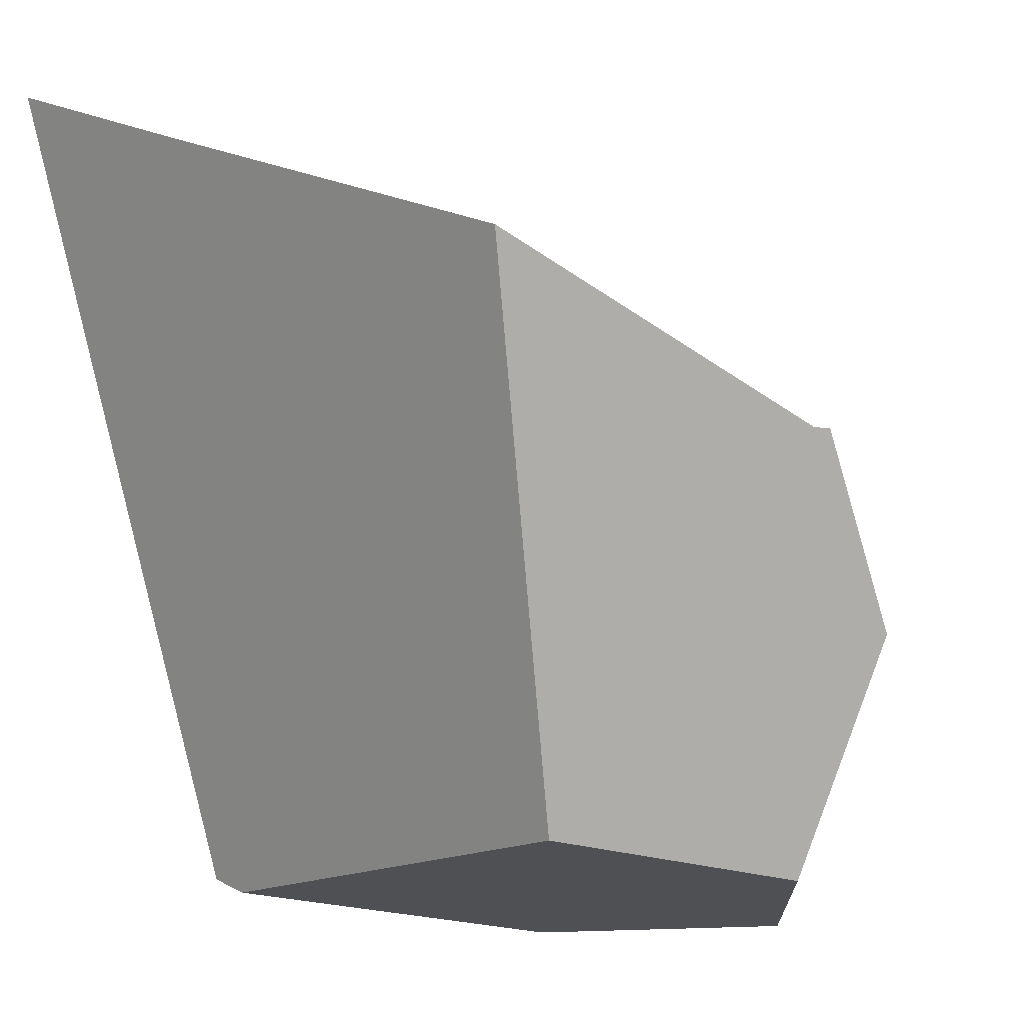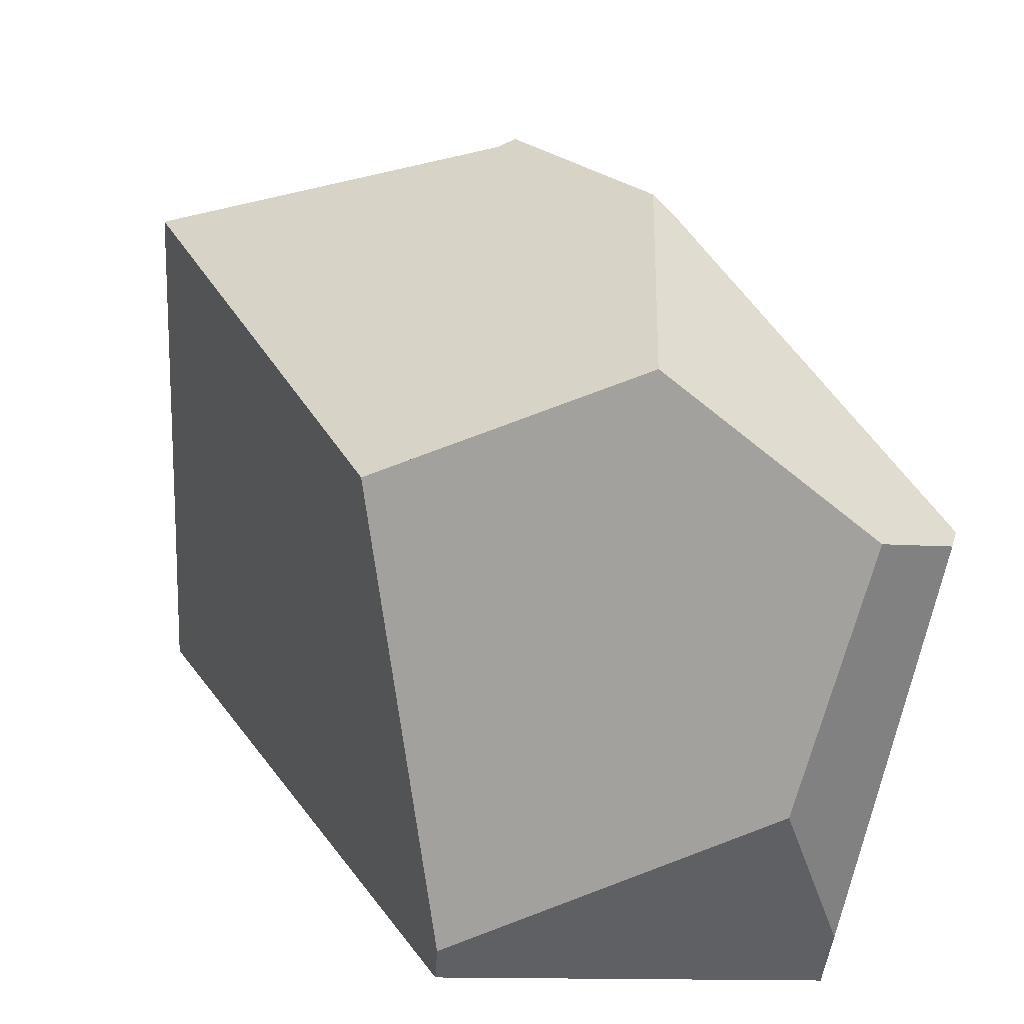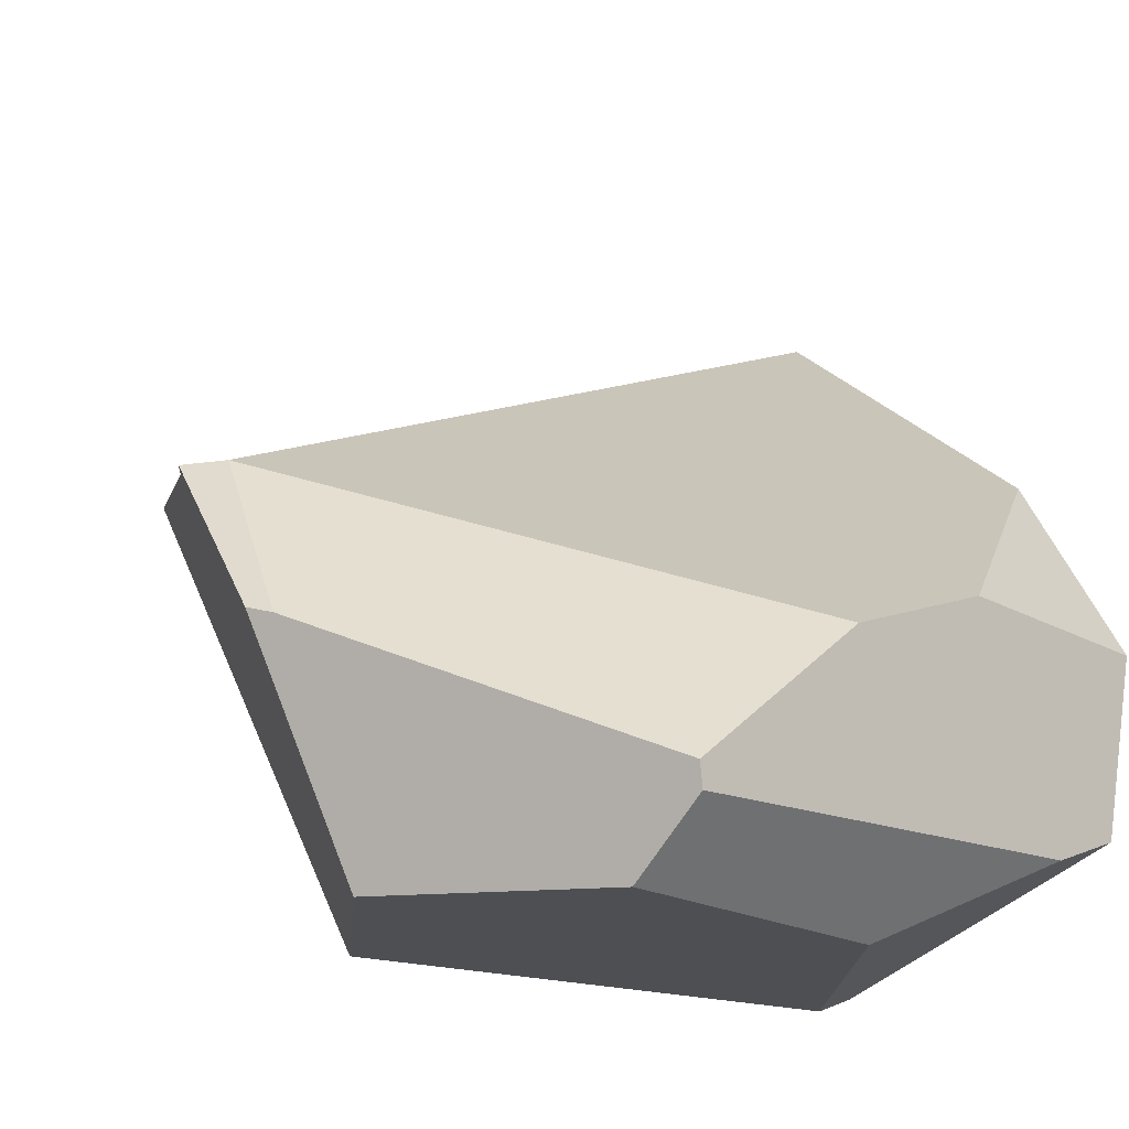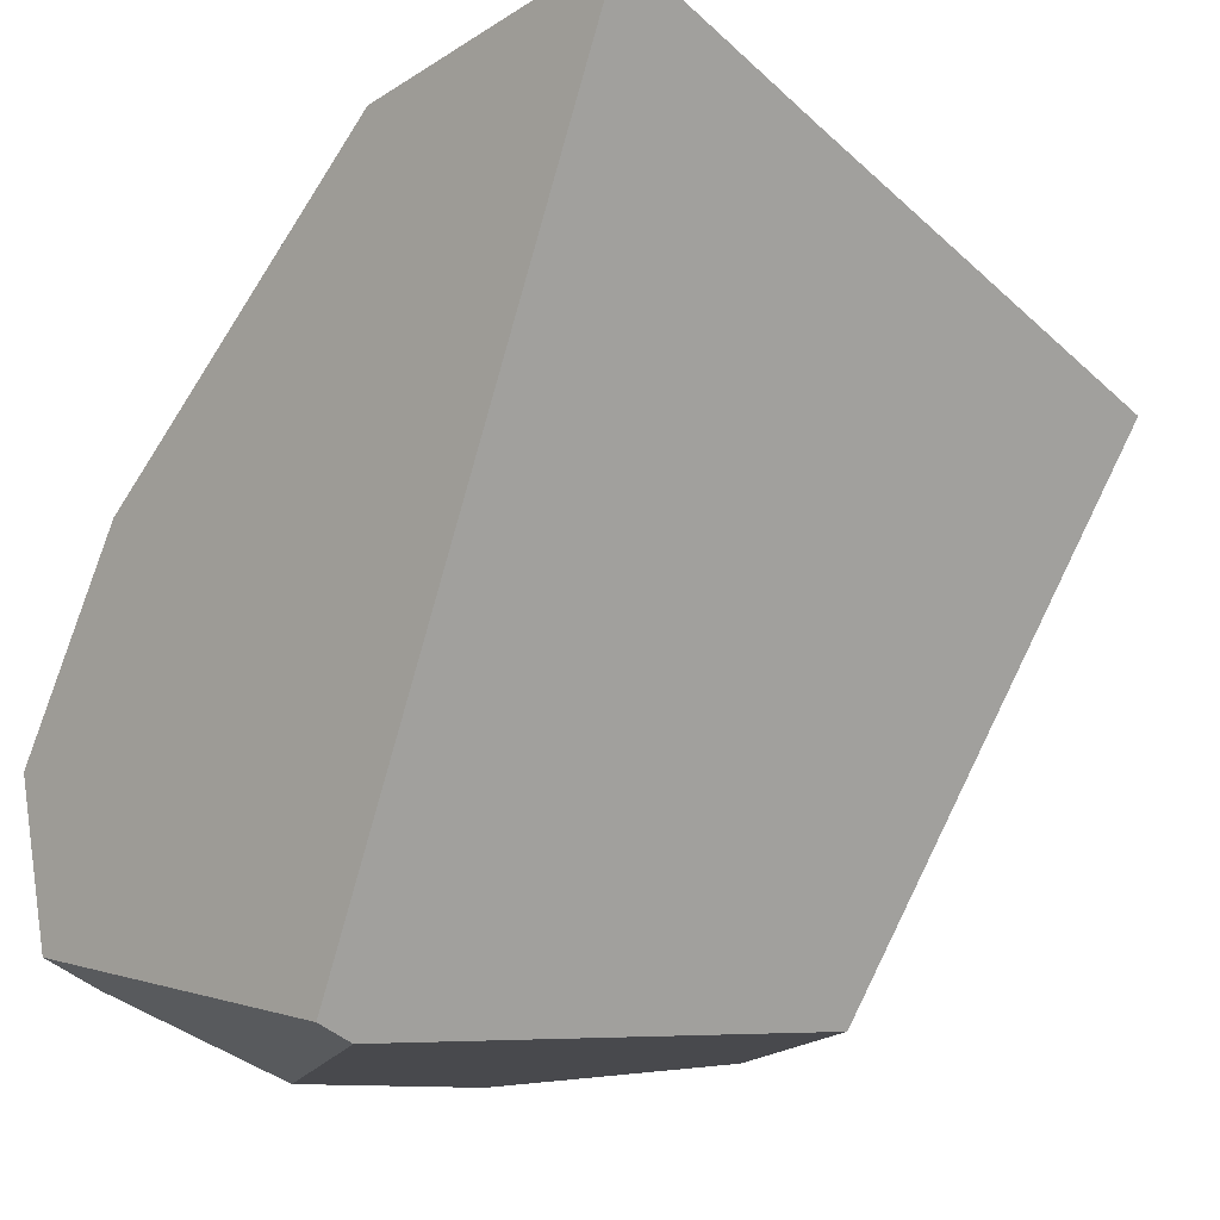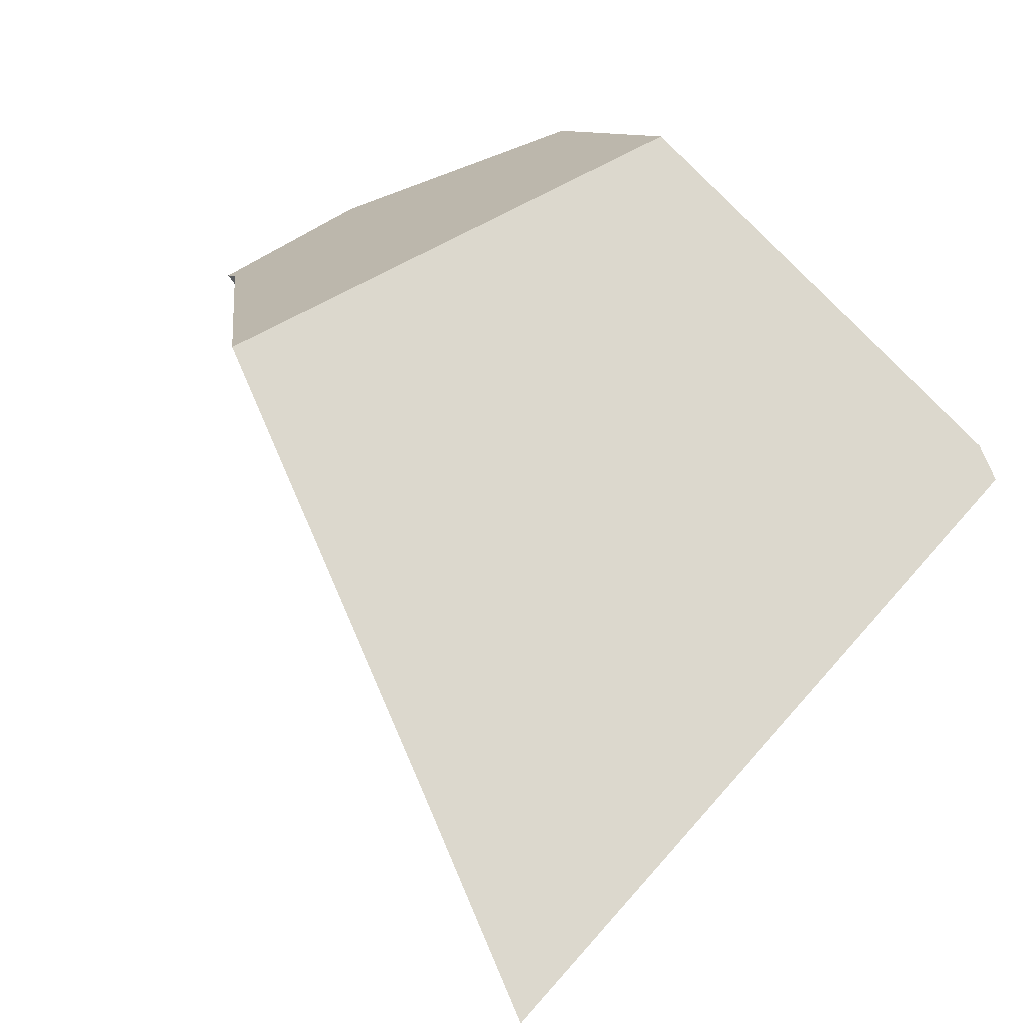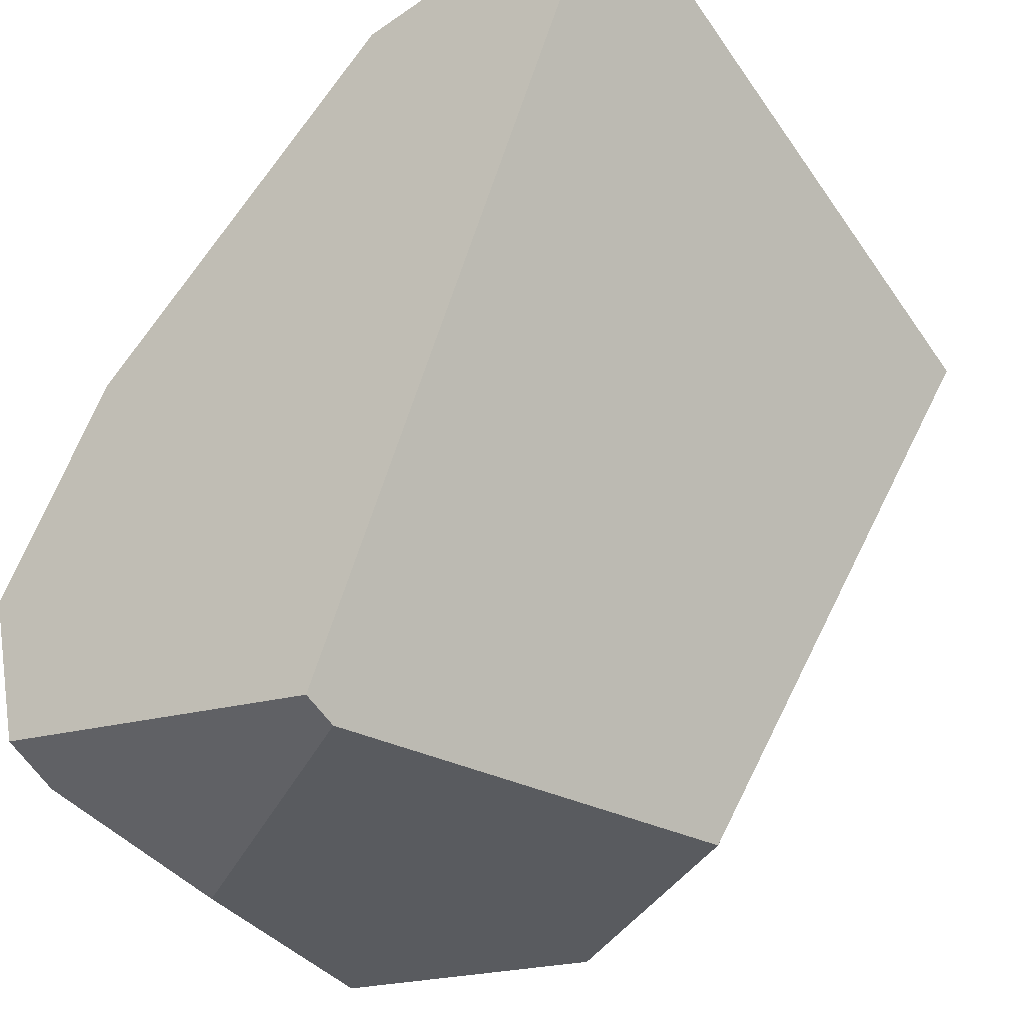
<metadata>
{"format":"obj","ext":"obj","renderer":"f3d","projection":"perspective","resolution":1024,"background":"white","views":[{"elev":-14.0,"azim":28.3,"up":"+Y"},{"elev":-71.9,"azim":79.6,"up":"+Y"},{"elev":-22.4,"azim":142.8,"up":"+Y"},{"elev":-9.1,"azim":-48.8,"up":"+Y"},{"elev":73.1,"azim":-137.8,"up":"+Z"},{"elev":-30.6,"azim":-58.1,"up":"+Y"}]}
</metadata>
<code>
v -0.2437 2.544 -0.03595
v -0.1371 2.502 0.01025
v -0.2335 2.521 -0.1582
v -0.1792 2.521 0.00551
v -0.1792 2.521 0.00551
v -0.2376 2.316 -0.1039
v -0.1371 2.502 0.01025
v -0.2456 2.526 -0.01317
v -0.2456 2.526 -0.01317
v -0.2437 2.544 -0.03595
v -0.2376 2.316 -0.1039
v -0.2459 2.534 -0.009593
v -0.2461 2.54 -0.007047
v -0.2466 2.551 -0.002068
v -0.2466 2.551 -0.002069
v -0.2466 2.551 -0.002069
v -0.2461 2.54 -0.007047
v -0.2459 2.534 -0.009594
v -0.2179 2.365 -0.34
v -0.2336 2.211 -0.1496
v -0.2336 2.211 -0.1496
v 0.06883 2.381 0.02138
v -0.02945 2.453 0.02273
v -0.02945 2.453 0.02273
v 0.05252 2.417 0.03224
v 0.1515 2.341 -0.1721
v 0.1515 2.341 -0.1721
v -0.2179 2.365 -0.34
v -0.2335 2.521 -0.1582
v -0.03404 2.226 -0.411
v -0.1072 2.256 -0.4143
v -0.2179 2.365 -0.34
v -0.1072 2.256 -0.4143
v -0.212 2.252 -0.4085
v -0.212 2.252 -0.4085
v -0.2127 2.207 -0.3983
v -0.2322 2.175 -0.1653
v -0.2322 2.175 -0.1653
v -0.1534 2.123 -0.1636
v -0.2305 2.13 -0.1848
v -0.2281 2.134 -0.2126
v -0.2305 2.13 -0.1848
v -0.216 2.159 -0.3584
v -0.2135 2.164 -0.3884
v -0.2082 2.161 -0.3882
v -0.216 2.159 -0.3584
v -0.2135 2.164 -0.3884
v -0.2046 2.16 -0.388
v -0.1927 2.155 -0.3873
v -0.1719 2.145 -0.382
v -0.1667 2.142 -0.3791
v -0.1493 2.133 -0.3691
v -0.1095 2.107 -0.3255
v -0.1897 2.118 -0.2125
v -0.2281 2.134 -0.2126
v -0.1907 2.118 -0.2111
v -0.1534 2.123 -0.1636
v -0.1907 2.118 -0.2111
v -0.1897 2.118 -0.2125
v -0.1915 2.118 -0.21
v -0.1949 2.119 -0.2051
v -0.1955 2.119 -0.2043
v -0.2109 2.121 -0.1826
v -0.2109 2.121 -0.1826
v -0.2109 2.121 -0.1826
v -0.2305 2.13 -0.1848
v -0.1955 2.119 -0.2043
v -0.1949 2.119 -0.2051
v -0.1915 2.118 -0.21
v -0.1095 2.107 -0.3255
v -0.125 2.124 -0.1542
v -0.1067 2.107 -0.3294
v 0.002493 2.105 -0.3492
v 0.06904 2.123 -0.1655
v 0.07013 2.123 -0.1673
v 0.08201 2.111 -0.29
v 0.08308 2.111 -0.2879
v 0.08478 2.111 -0.2846
v 0.08646 2.112 -0.2814
v 0.09742 2.119 -0.2102
v 0.09742 2.119 -0.2102
v 0.1627 2.34 -0.1456
v 0.07013 2.123 -0.1673
v 0.168 2.24 -0.2252
v 0.1117 2.116 -0.2326
v 0.168 2.24 -0.2252
v 0.1117 2.116 -0.2326
v 0.1093 2.116 -0.2372
v 0.08646 2.112 -0.2814
v 0.1618 2.239 -0.2371
v 0.1695 2.244 -0.225
v 0.1695 2.244 -0.225
v 0.1618 2.239 -0.2371
v 0.1684 2.34 -0.1535
v 0.1684 2.34 -0.1535
v 0.1665 2.34 -0.1509
v 0.1695 2.244 -0.225
v 0.1684 2.34 -0.1535
v 0.1515 2.341 -0.1721
v 0.1665 2.34 -0.1509
v 0.1515 2.341 -0.1721
v 0.0629 2.162 -0.3762
v 0.1515 2.341 -0.1721
v 0.1618 2.239 -0.2371
v -0.03404 2.226 -0.411
v 0.04783 2.15 -0.3974
v 0.04783 2.15 -0.3974
v 0.007678 2.14 -0.3932
v -0.03404 2.226 -0.411
v 0.02989 2.139 -0.394
v 0.04536 2.142 -0.3955
v 0.04155 2.138 -0.3944
v 0.04155 2.138 -0.3944
v 0.04402 2.138 -0.3945
v 0.04402 2.138 -0.3945
v 0.04536 2.142 -0.3955
v 0.04449 2.135 -0.3909
v 0.04449 2.135 -0.3909
v 0.04155 2.138 -0.3944
v 0.04402 2.138 -0.3945
v 0.02989 2.139 -0.394
v 0.007678 2.14 -0.3932
v 0.03282 2.105 -0.3519
v 0.002493 2.105 -0.3492
v -0.1338 2.147 -0.3883
v -0.09903 2.106 -0.3403
v -0.1095 2.111 -0.3463
v -0.1493 2.133 -0.3691
v -0.1667 2.142 -0.3791
v -0.1719 2.145 -0.382
v -0.18 2.149 -0.3867
v -0.18 2.149 -0.3867
v -0.1338 2.147 -0.3883
v -0.1927 2.155 -0.3873
v -0.2046 2.16 -0.388
v -0.1072 2.256 -0.4143
v -0.2082 2.161 -0.3882
v -0.2127 2.207 -0.3983
v -0.2135 2.164 -0.3884
v -0.212 2.252 -0.4085
v -0.18 2.149 -0.3867
v -0.1095 2.111 -0.3463
v -0.1067 2.107 -0.3294
v -0.09903 2.106 -0.3403
v -0.09903 2.106 -0.3403
v 0.03282 2.105 -0.3519
v 0.05829 2.106 -0.3359
v 0.05829 2.106 -0.3359
v 0.0629 2.162 -0.3762
v 0.08201 2.111 -0.29
v 0.04702 2.119 -0.371
v 0.04928 2.104 -0.3533
v 0.04066 2.104 -0.3526
v 0.04702 2.119 -0.371
v 0.04928 2.104 -0.3533
v 0.04783 2.15 -0.3974
v 0.04066 2.104 -0.3526
v 0.04928 2.104 -0.3533
v 0.08308 2.111 -0.2879
v 0.08478 2.111 -0.2846
v 0.1627 2.34 -0.1456
v 0.0721 2.408 0.03451
v 0.1627 2.34 -0.1456
v 0.0721 2.408 0.03451
v 0.05252 2.417 0.03224
v 0.07302 2.408 0.03462
v 0.07302 2.408 0.03462
v 0.07302 2.408 0.03462
v 0.06904 2.123 -0.1655
v 0.06883 2.381 0.02138
v 0.02942 2.129 -0.1032
v 0.02942 2.129 -0.1032
v 0.02942 2.129 -0.1032
v -0.125 2.124 -0.1542
v 0.1093 2.116 -0.2372
v 0.1117 2.116 -0.2326
v -0.2335 2.521 -0.1582
f 1 2 3
f 2 1 4
f 5 6 7
f 8 6 5
f 9 10 11
f 12 10 9
f 13 10 12
f 10 13 14
f 4 1 15
f 5 16 17
f 5 17 18
f 5 18 8
f 11 10 19
f 11 19 20
f 6 21 22
f 6 22 23
f 7 6 23
f 3 2 24
f 3 24 25
f 3 25 26
f 27 28 29
f 30 28 27
f 31 28 30
f 32 33 34
f 19 35 36
f 20 19 36
f 20 36 37
f 38 39 21
f 38 40 39
f 37 41 42
f 37 43 41
f 43 37 44
f 45 46 47
f 48 46 45
f 49 46 48
f 46 49 50
f 51 46 50
f 52 46 51
f 53 46 52
f 46 53 54
f 46 54 55
f 54 56 55
f 57 58 59
f 57 60 58
f 57 61 60
f 57 62 61
f 57 63 62
f 39 40 64
f 65 66 55
f 65 55 67
f 68 67 55
f 69 68 55
f 56 69 55
f 57 59 70
f 70 71 57
f 72 71 70
f 71 72 73
f 73 74 71
f 73 75 74
f 75 73 76
f 77 75 76
f 78 75 77
f 79 75 78
f 80 75 79
f 81 82 83
f 81 84 82
f 85 84 81
f 86 87 88
f 86 88 89
f 86 89 90
f 90 91 86
f 92 93 94
f 95 96 97
f 98 99 100
f 94 93 101
f 102 103 104
f 102 105 103
f 106 105 102
f 107 108 109
f 107 110 108
f 111 110 107
f 111 112 110
f 111 113 112
f 111 114 113
f 115 116 117
f 118 119 120
f 118 121 119
f 122 121 118
f 123 122 118
f 124 122 123
f 124 125 122
f 126 125 124
f 127 125 126
f 125 127 128
f 125 128 129
f 125 129 130
f 125 130 131
f 132 109 133
f 134 109 132
f 109 134 135
f 135 136 109
f 137 136 135
f 137 138 136
f 139 138 137
f 44 37 36
f 138 140 136
f 50 49 141
f 109 108 133
f 53 52 142
f 143 53 142
f 144 143 142
f 73 72 145
f 73 146 147
f 73 147 76
f 148 149 150
f 148 151 149
f 152 151 148
f 153 154 155
f 154 153 118
f 117 149 151
f 117 116 149
f 156 149 116
f 118 153 123
f 147 146 157
f 147 157 158
f 150 149 90
f 90 159 150
f 90 160 159
f 90 89 160
f 100 99 161
f 96 82 97
f 97 82 84
f 26 162 163
f 26 25 162
f 164 165 22
f 164 22 166
f 163 162 167
f 83 82 168
f 83 168 169
f 169 168 170
f 169 170 171
f 71 74 172
f 173 22 174
f 174 22 21
f 21 39 174
f 165 23 22
f 80 79 175
f 176 80 175
f 10 177 19

</code>
